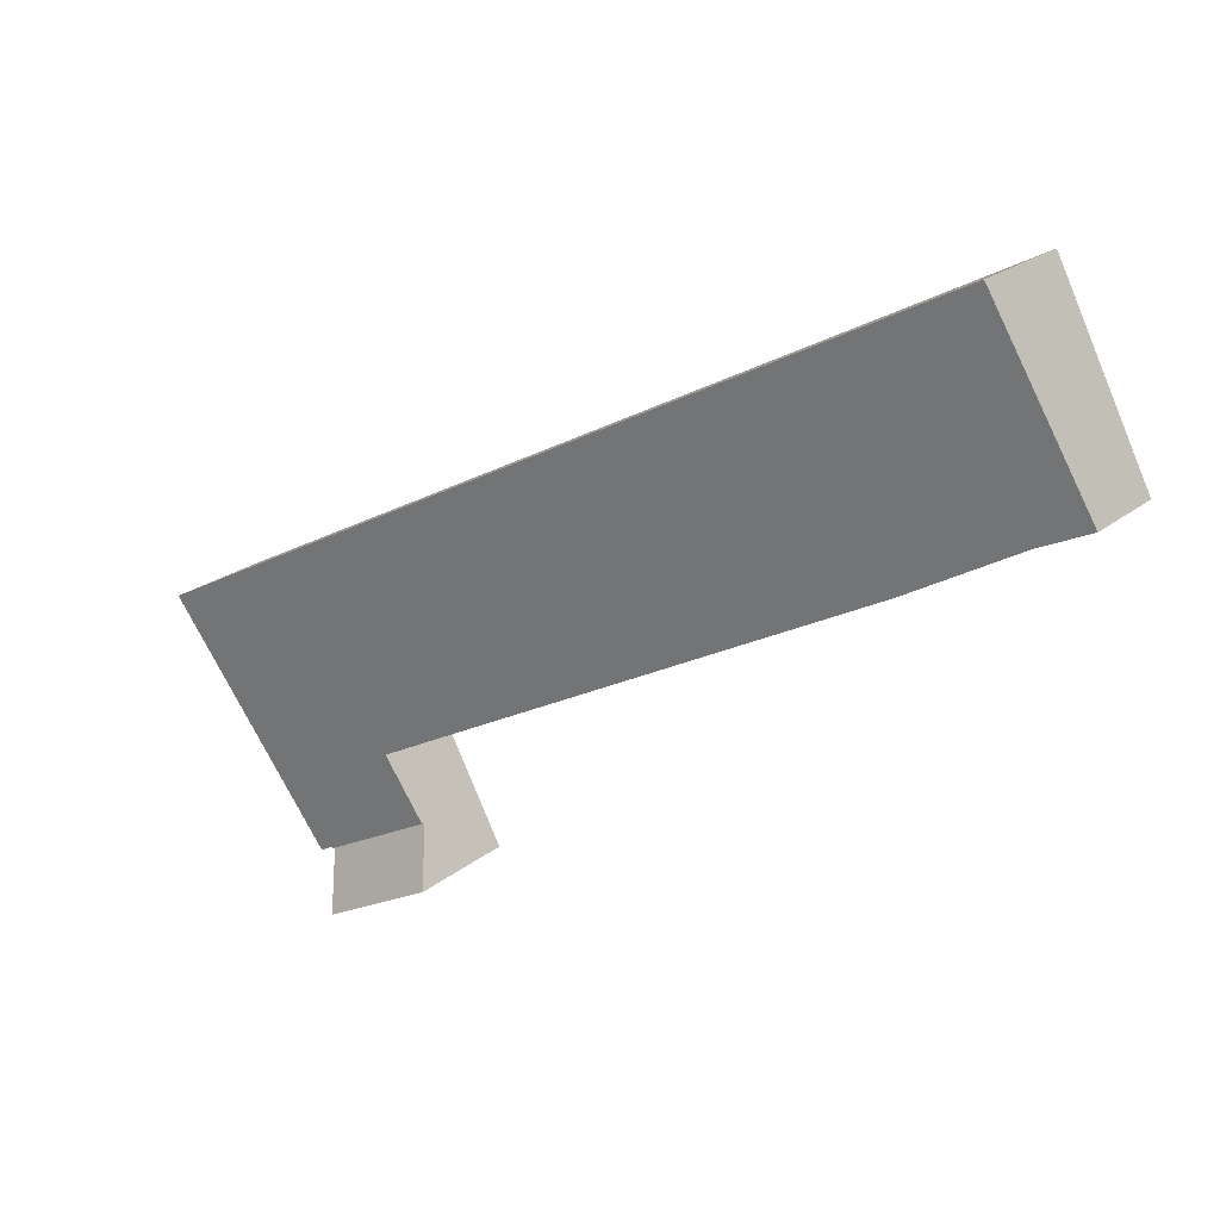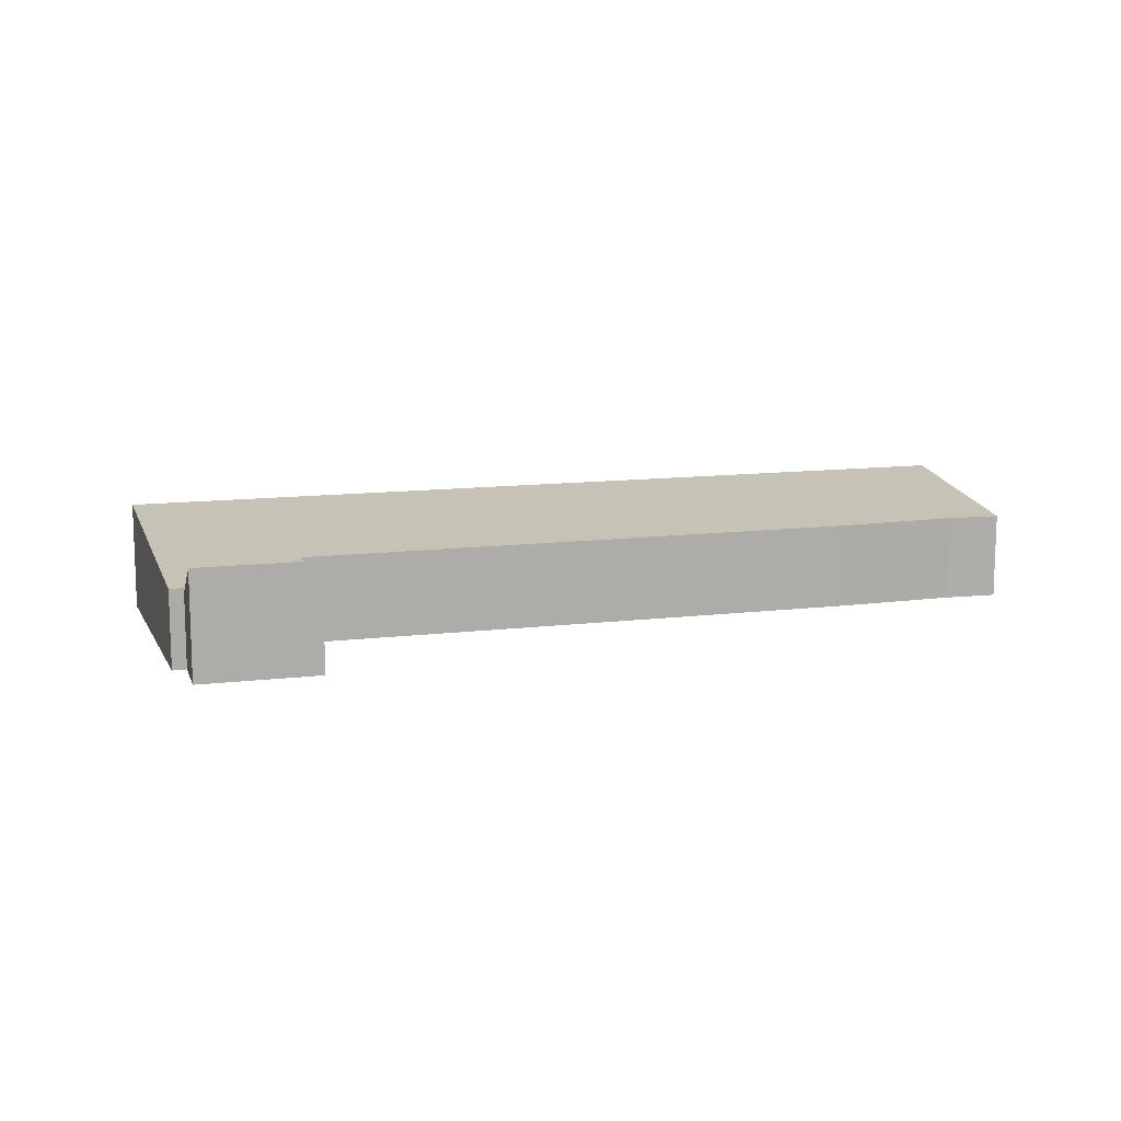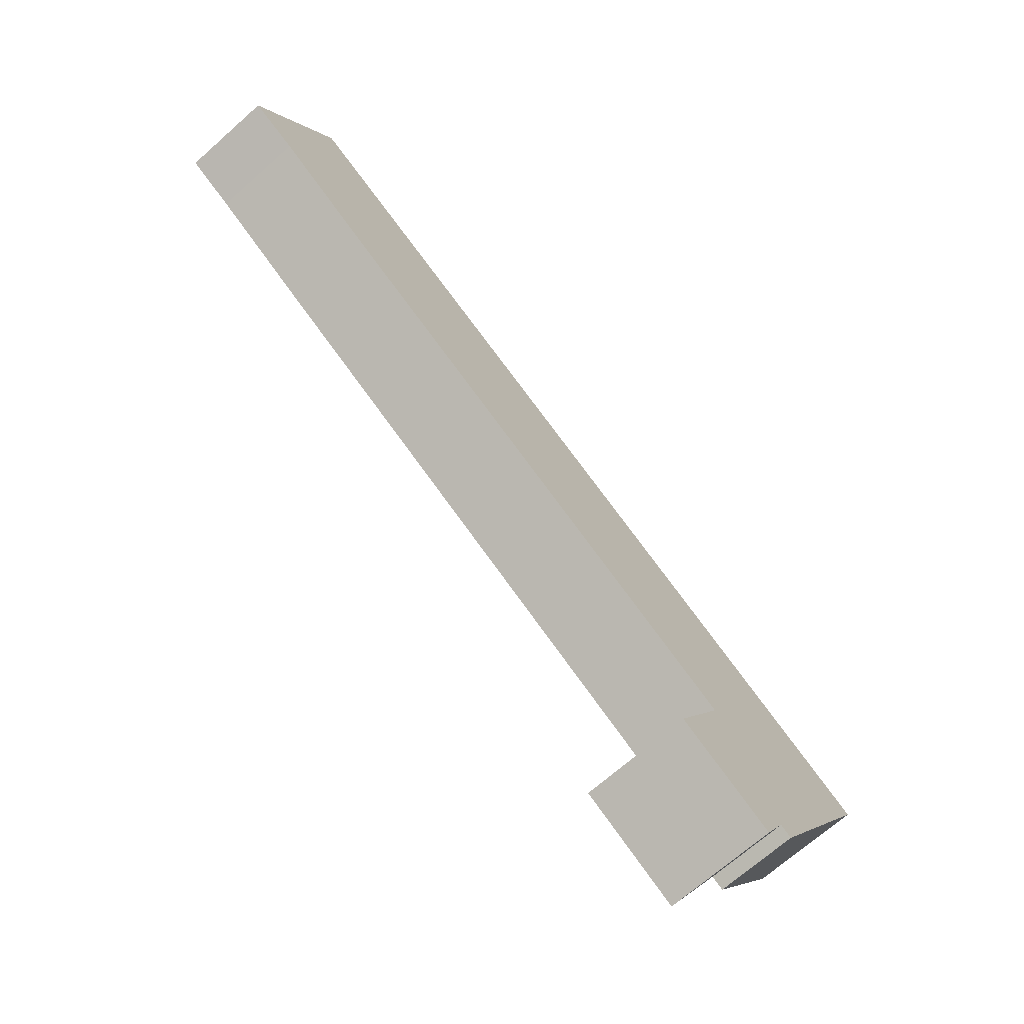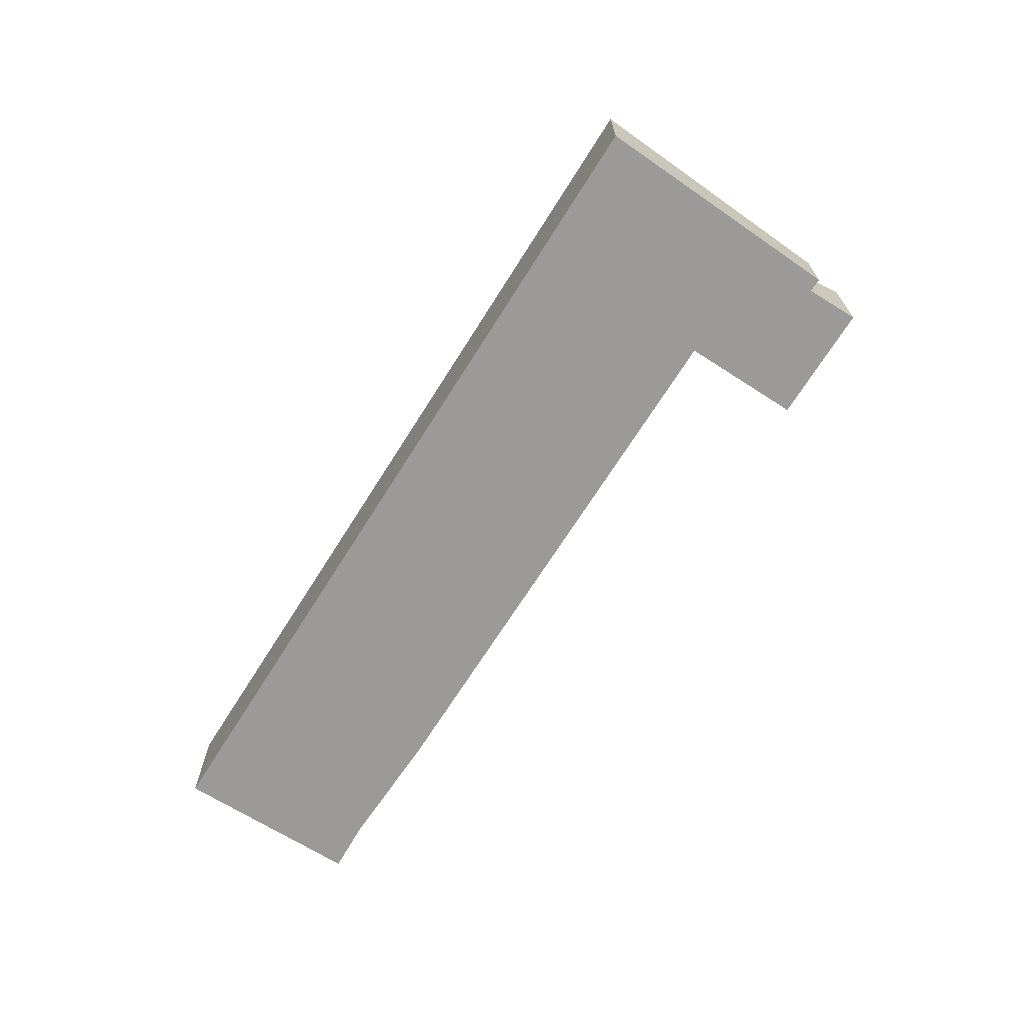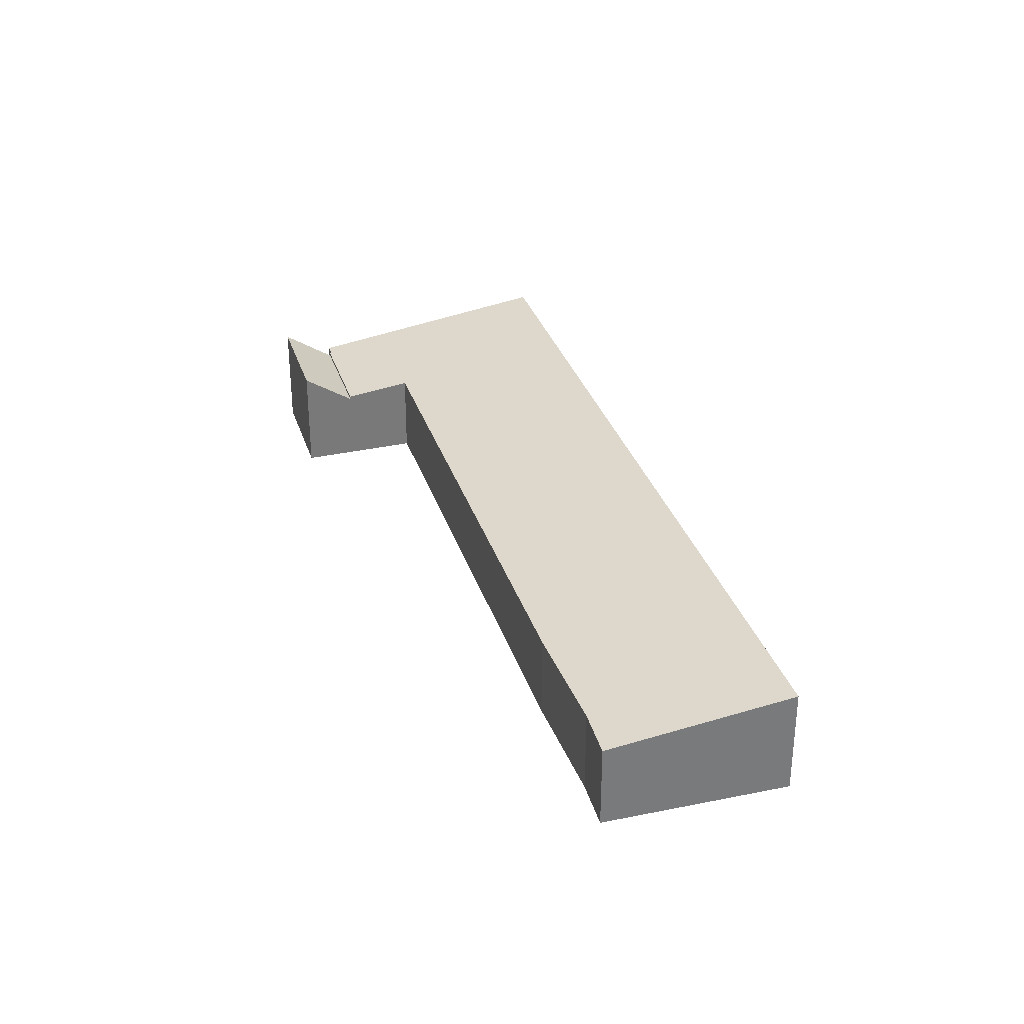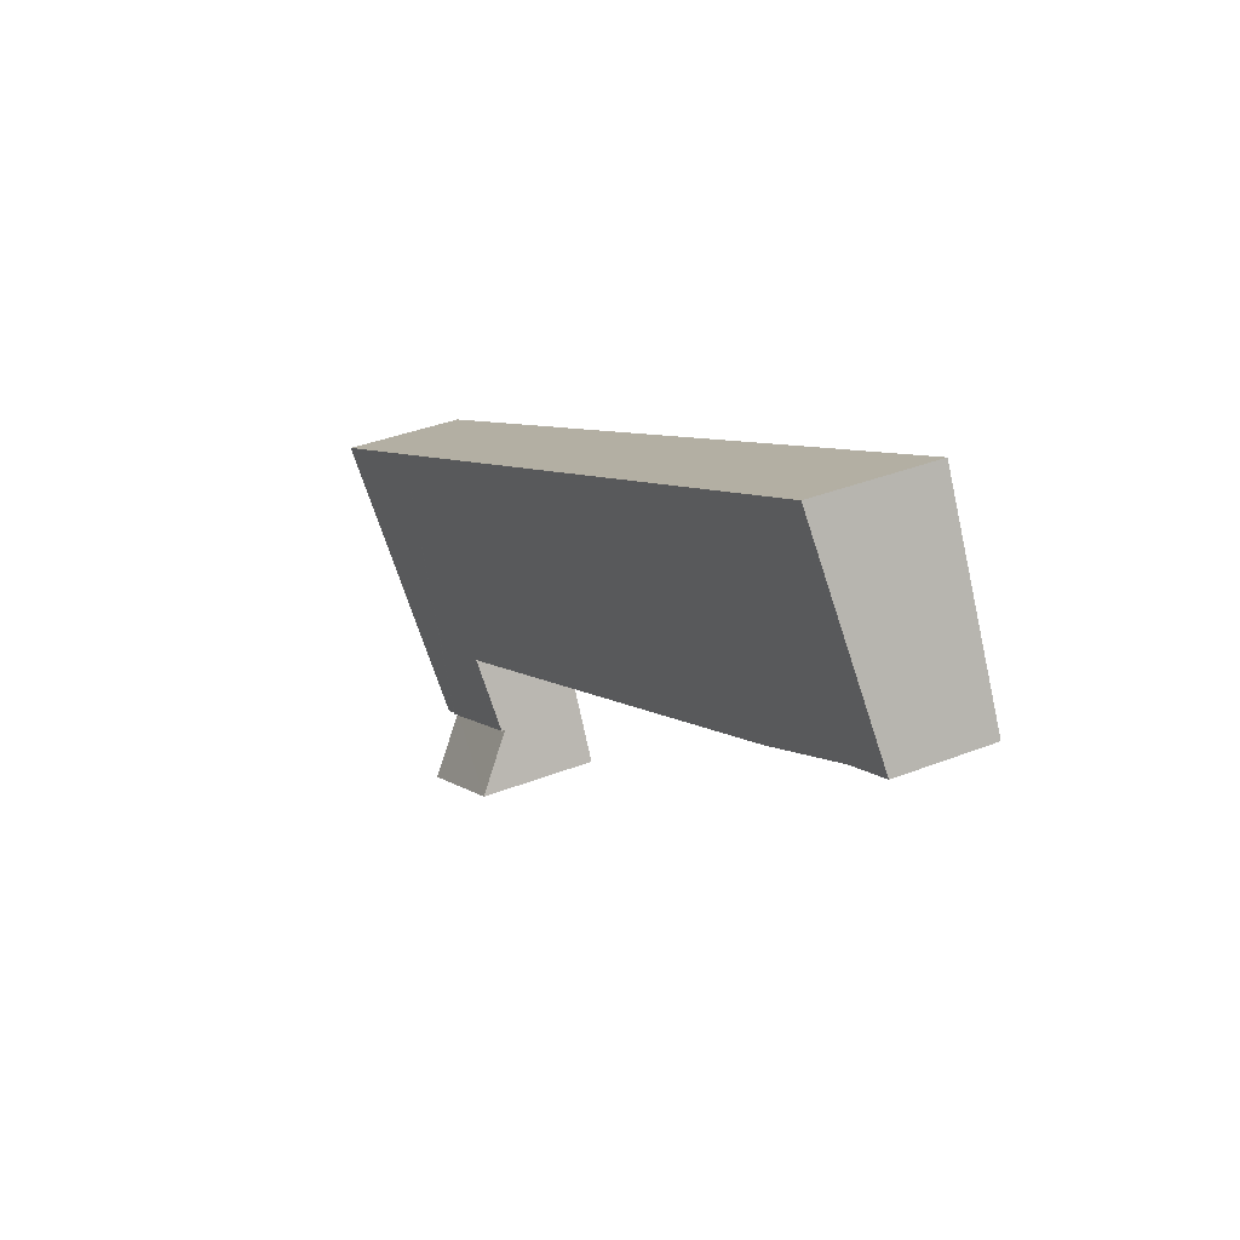
<metadata>
{"format":"obj","ext":"obj","renderer":"f3d","projection":"perspective","resolution":1024,"background":"white","views":[{"elev":21.5,"azim":-144.3,"up":"+Z"},{"elev":12.5,"azim":-168.1,"up":"+Y"},{"elev":-69.7,"azim":-48.5,"up":"+Z"},{"elev":-69.5,"azim":85.2,"up":"+Y"},{"elev":32.1,"azim":-79.1,"up":"+Y"},{"elev":36.2,"azim":-117.3,"up":"+Z"}]}
</metadata>
<code>
v  2.471 3.095 4.88
v  1.371 2.466 -0.637
v  0 2.458 1.505e-16
v  21.32 3.095 -4.878
v  4.482 2.45 -2.401
v  18.56 2.445 -9.741
v  18.77 2.445 -9.851
v  20.89 2.215 -13.17
v  17.84 2.215 -11.59
v  20.91 2.222 -13.12
v  25.03 3.095 -6.8
v  21.26 2.22 -13.32
v  24.61 2.999 -7.519
v  20.91 8.032e-16 -13.12
v  21.26 8.154e-16 -13.32
v  20.89 8.063e-16 -13.17
v  17.84 7.097e-16 -11.59
v  18.77 6.032e-16 -9.851
v  4.482 1.47e-16 -2.401
v  18.56 5.965e-16 -9.741
v  1.371 3.9e-17 -0.637
v  0 0 0
v  25.03 4.164e-16 -6.8
v  24.61 4.604e-16 -7.519
v  2.471 -2.988e-16 4.88
v  21.32 2.987e-16 -4.878
v  17.13 3.096 -12.92
v  20.89 2.124 -13.17
v  20.2 3.097 -14.51
v  17.84 2.125 -11.59
v  17.13 7.909e-16 -12.92
v  20.2 8.883e-16 -14.51
g defaultobject
f 1 2 3
f 2 1 4
f 2 4 5
f 5 4 6
f 6 4 7
f 7 8 9
f 8 7 4
f 8 4 10
f 10 4 11
f 10 11 12
f 12 11 13
f 12 14 10
f 14 12 15
f 16 9 8
f 9 16 17
f 18 6 7
f 6 18 5
f 5 18 19
f 19 18 20
f 5 21 2
f 21 5 19
f 21 3 2
f 3 21 22
f 14 8 10
f 8 14 16
f 23 13 11
f 13 23 12
f 12 23 15
f 15 23 24
f 9 18 7
f 18 9 17
f 3 25 1
f 25 3 22
f 25 4 1
f 4 25 26
f 4 26 11
f 11 26 23
f 22 26 25
f 26 22 21
f 26 21 19
f 26 19 20
f 26 20 23
f 23 20 18
f 23 18 17
f 23 17 14
f 14 17 16
f 14 24 23
f 24 14 15
f 27 28 29
f 28 27 30
f 31 30 27
f 30 31 17
f 17 28 30
f 28 17 16
f 28 32 29
f 32 28 16
f 32 27 29
f 27 32 31
f 32 17 31
f 17 32 16

</code>
